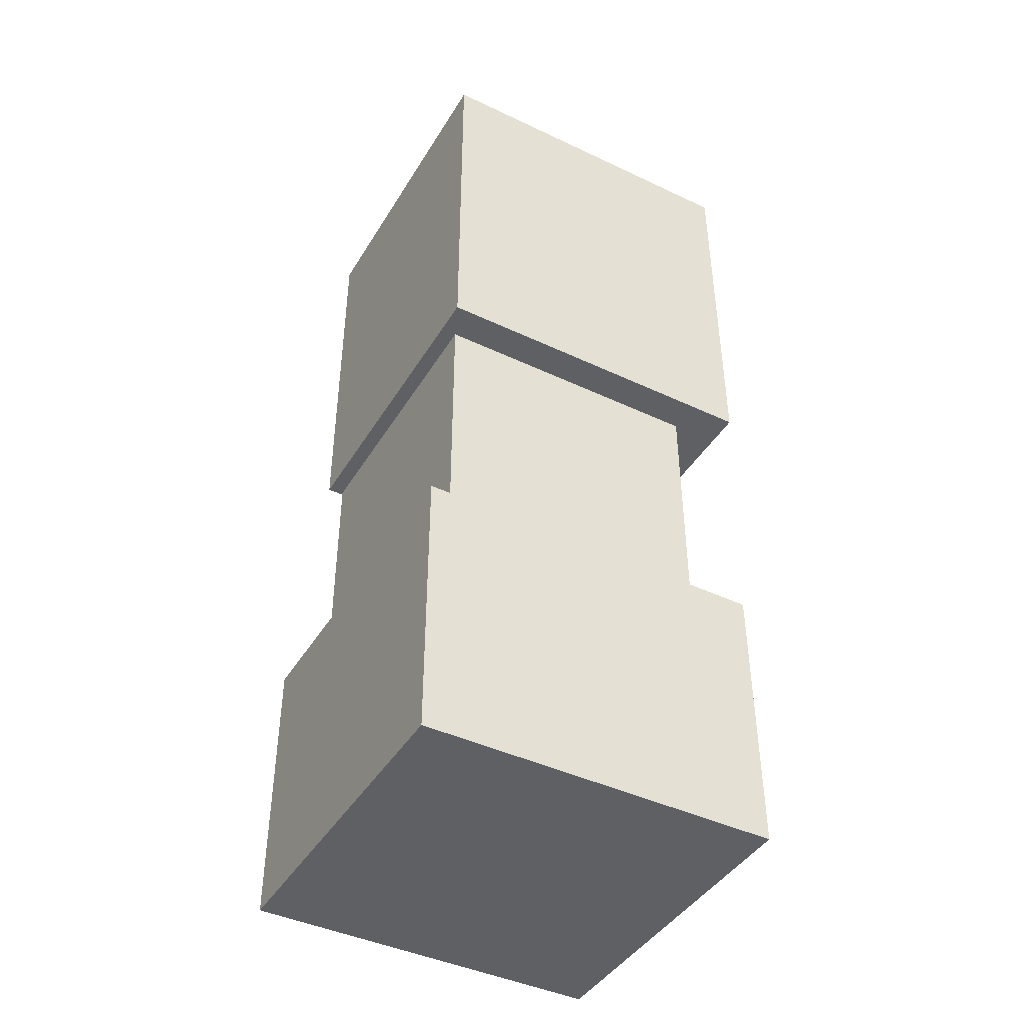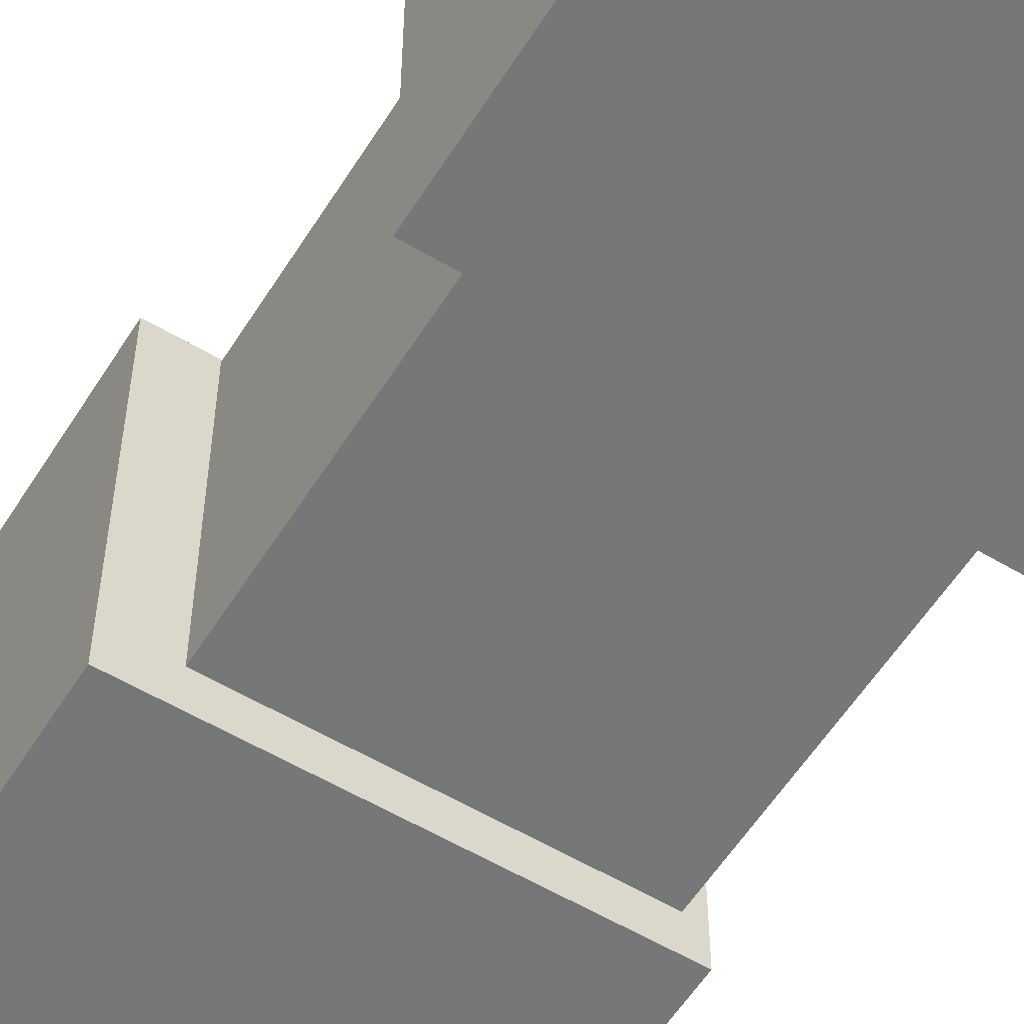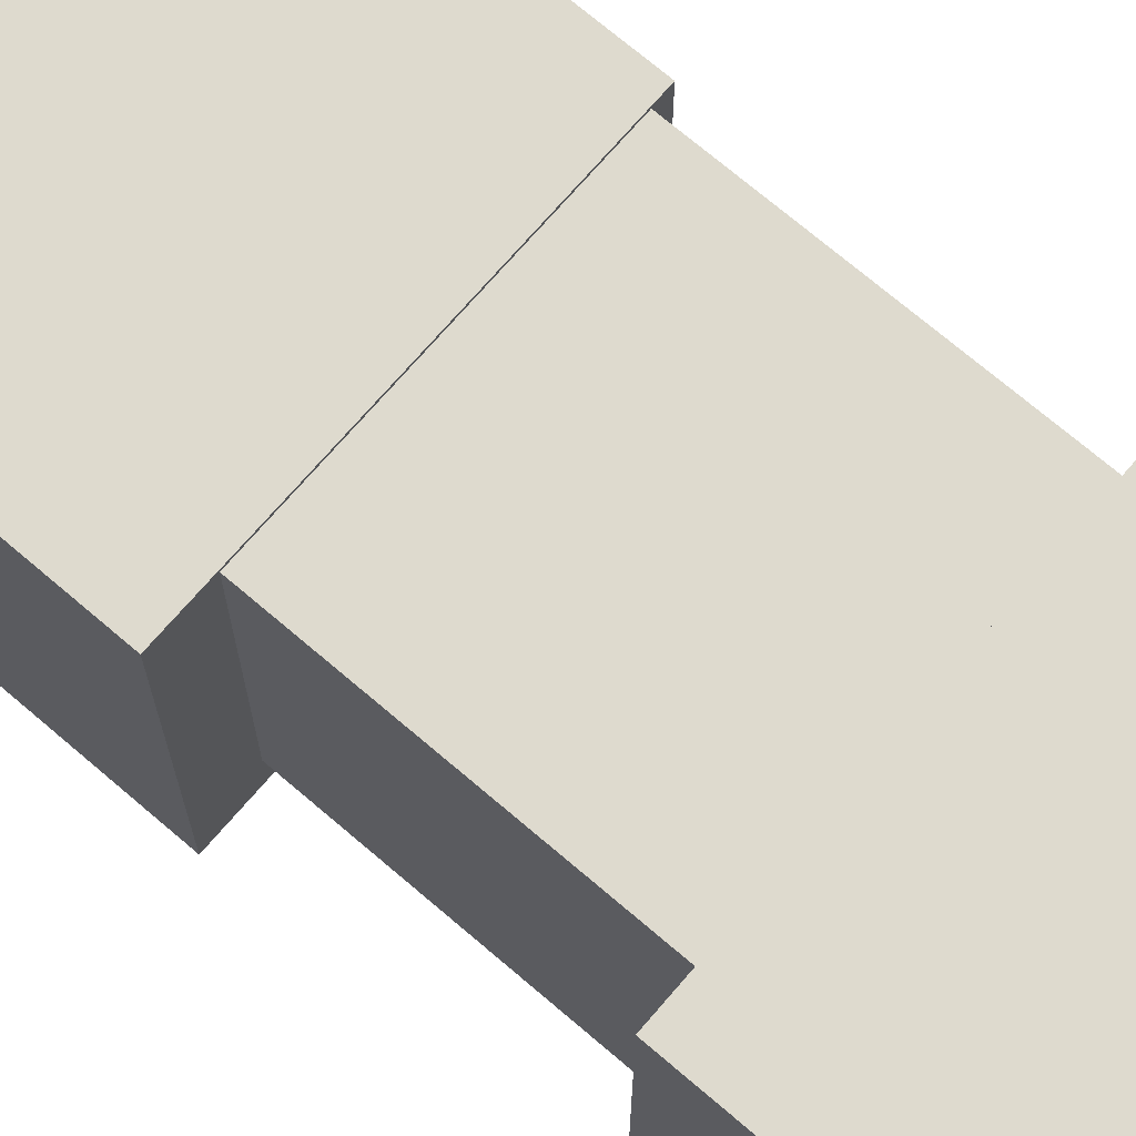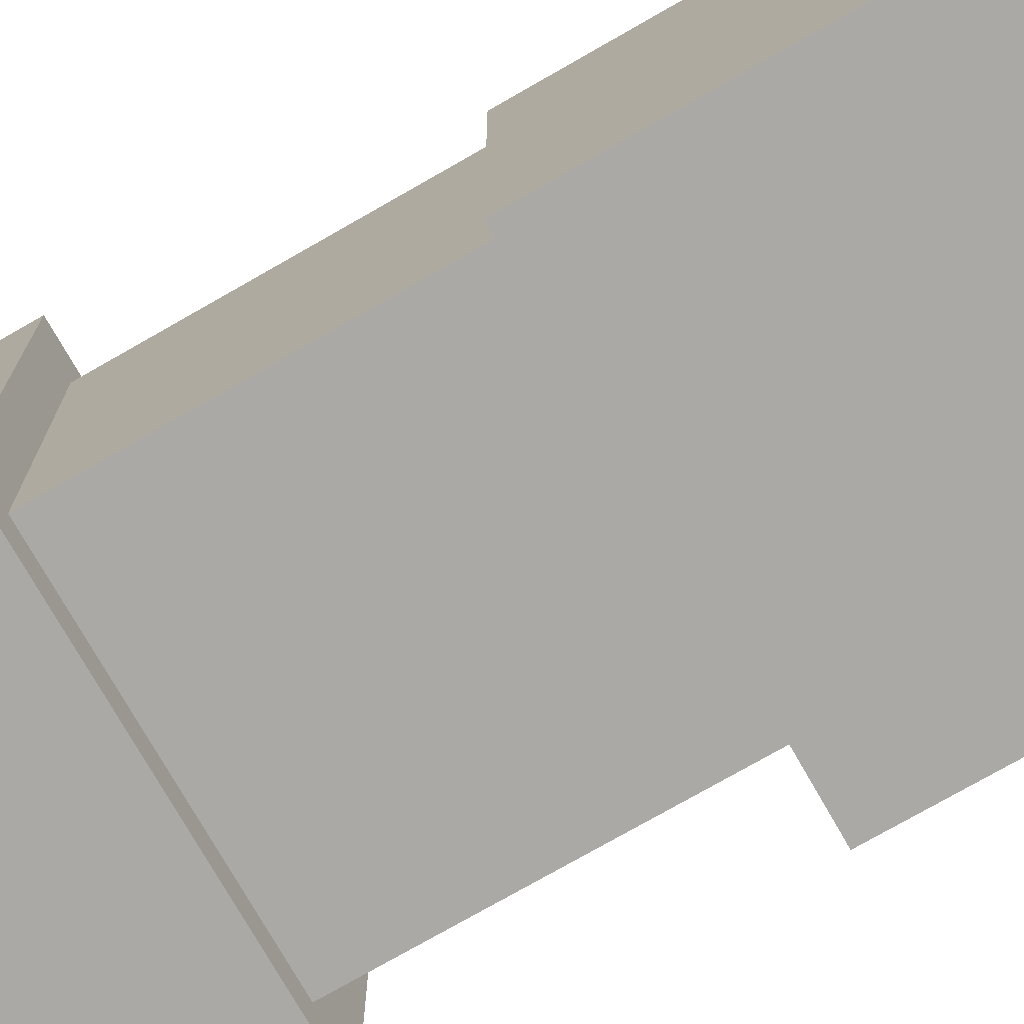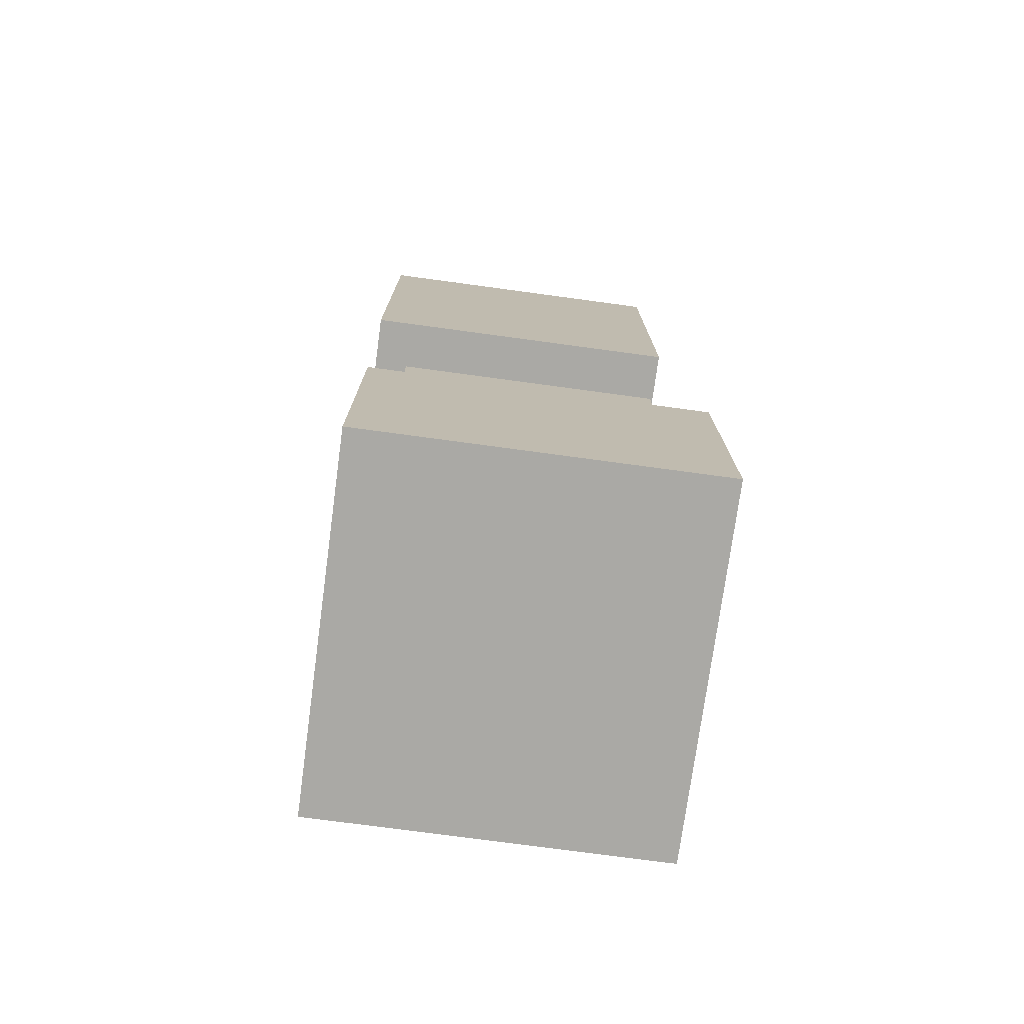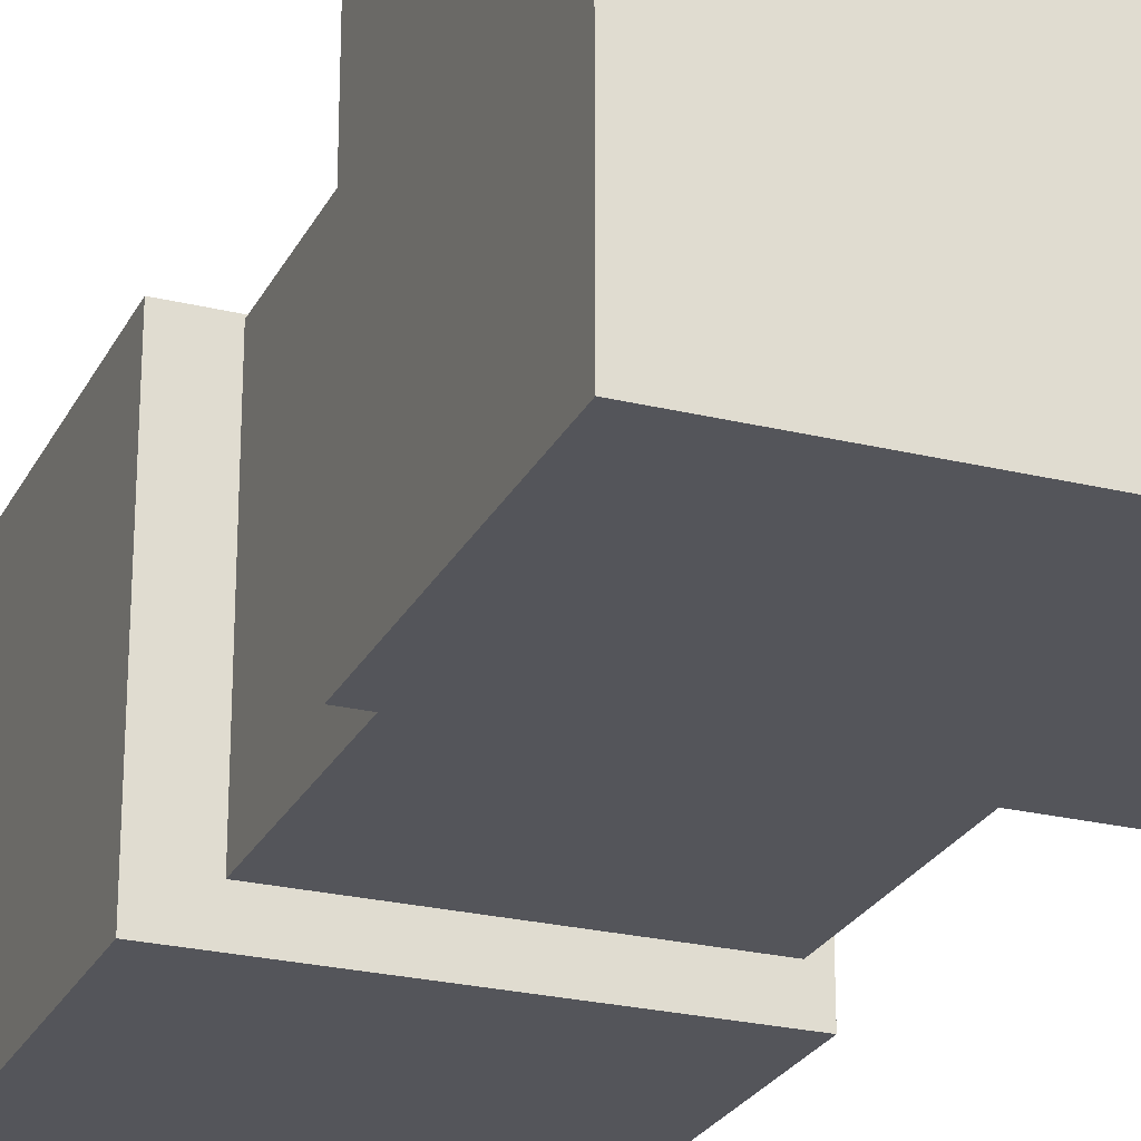
<metadata>
{"format":"obj","ext":"obj","renderer":"f3d","projection":"perspective","resolution":1024,"background":"white","views":[{"elev":-43.2,"azim":-29.2,"up":"+Z"},{"elev":-57.0,"azim":148.2,"up":"+Y"},{"elev":71.2,"azim":130.6,"up":"+Y"},{"elev":-75.6,"azim":-60.2,"up":"+Y"},{"elev":-75.3,"azim":82.3,"up":"+Z"},{"elev":-24.9,"azim":158.4,"up":"+Y"}]}
</metadata>
<code>
g Arm_left003
v 0.09301 0.1043 -0.5223
v -0.107 -0.09568 -0.5223
v 0.09301 -0.09568 -0.5223
v -0.107 0.1043 -0.5223
v 0.09301 0.1043 0.07767
v -0.107 -0.09568 0.07767
v -0.107 0.1043 0.07767
v 0.09301 -0.09568 0.07767
v 0.09301 -0.09568 0.07767
v -0.107 -0.09568 -0.5223
v -0.107 -0.09568 0.07767
v 0.09301 -0.09568 -0.5223
v 0.09301 0.1043 0.07767
v 0.09301 -0.09568 -0.5223
v 0.09301 -0.09568 0.07767
v 0.09301 0.1043 -0.5223
v -0.107 0.1043 0.07767
v 0.09301 0.1043 -0.5223
v 0.09301 0.1043 0.07767
v -0.107 0.1043 -0.5223
v -0.107 -0.09568 0.07767
v -0.107 0.1043 -0.5223
v -0.107 0.1043 0.07767
v -0.107 -0.09568 -0.5223
v 0.1241 0.1278 -0.3838
v -0.1316 -0.1161 -0.3838
v -0.1316 0.1278 -0.3838
v 0.1241 -0.1161 -0.3838
v 0.1241 0.1278 -0.585
v -0.1316 -0.1161 -0.585
v 0.1241 -0.1161 -0.585
v -0.1316 0.1278 -0.585
v 0.1241 0.1278 -0.3838
v 0.1241 -0.1161 -0.585
v 0.1241 -0.1161 -0.3838
v 0.1241 0.1278 -0.585
v 0.1241 -0.1161 -0.3838
v -0.1316 -0.1161 -0.585
v -0.1316 -0.1161 -0.3838
v 0.1241 -0.1161 -0.585
v -0.1316 -0.1161 -0.3838
v -0.1316 0.1278 -0.585
v -0.1316 0.1278 -0.3838
v -0.1316 -0.1161 -0.585
v -0.1316 0.1278 -0.3838
v 0.1241 0.1278 -0.585
v 0.1241 0.1278 -0.3838
v -0.1316 0.1278 -0.585
v 0.1279 0.1062 0.08395
v -0.1182 -0.1204 0.08395
v -0.1182 0.1062 0.08395
v 0.1279 -0.1204 0.08395
v 0.1279 0.1062 -0.1944
v -0.1182 -0.1204 -0.1944
v 0.1279 -0.1204 -0.1944
v -0.1182 0.1062 -0.1944
v 0.1279 0.1062 0.08395
v 0.1279 -0.1204 -0.1944
v 0.1279 -0.1204 0.08395
v 0.1279 0.1062 -0.1944
v 0.1279 -0.1204 0.08395
v -0.1182 -0.1204 -0.1944
v -0.1182 -0.1204 0.08395
v 0.1279 -0.1204 -0.1944
v -0.1182 -0.1204 0.08395
v -0.1182 0.1062 -0.1944
v -0.1182 0.1062 0.08395
v -0.1182 -0.1204 -0.1944
v -0.1182 0.1062 0.08395
v 0.1279 0.1062 -0.1944
v 0.1279 0.1062 0.08395
v -0.1182 0.1062 -0.1944
g Arm_left003_0
f 3 2 1
f 4 1 2
f 7 6 5
f 8 5 6
f 11 10 9
f 12 9 10
f 15 14 13
f 16 13 14
f 19 18 17
f 20 17 18
f 23 22 21
f 24 21 22
f 27 26 25
f 28 25 26
f 31 30 29
f 32 29 30
f 35 34 33
f 36 33 34
f 39 38 37
f 40 37 38
f 43 42 41
f 44 41 42
f 47 46 45
f 48 45 46
f 51 50 49
f 52 49 50
f 55 54 53
f 56 53 54
f 59 58 57
f 60 57 58
f 63 62 61
f 64 61 62
f 67 66 65
f 68 65 66
f 71 70 69
f 72 69 70

</code>
